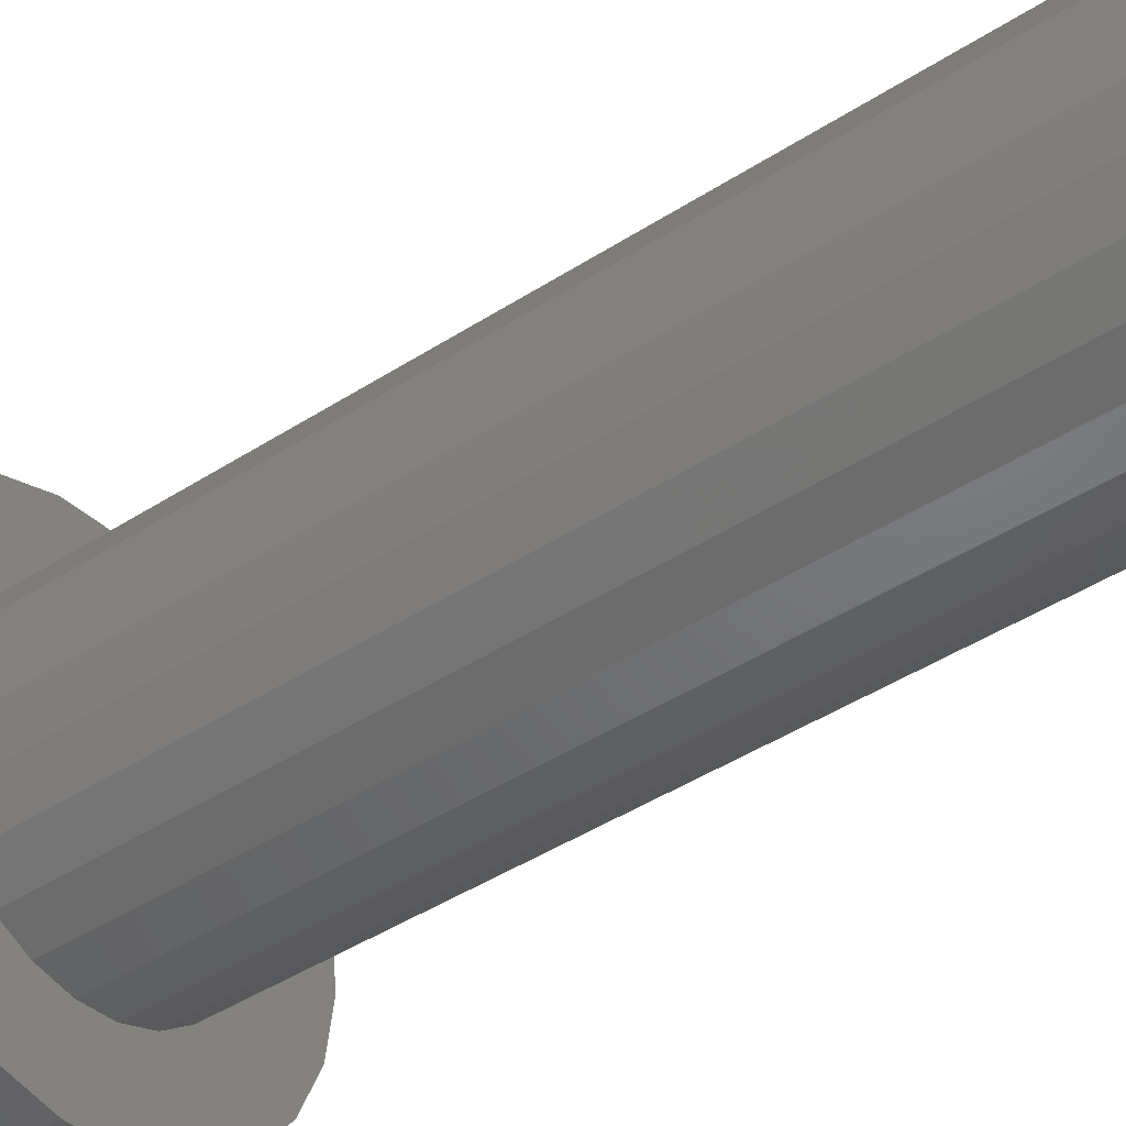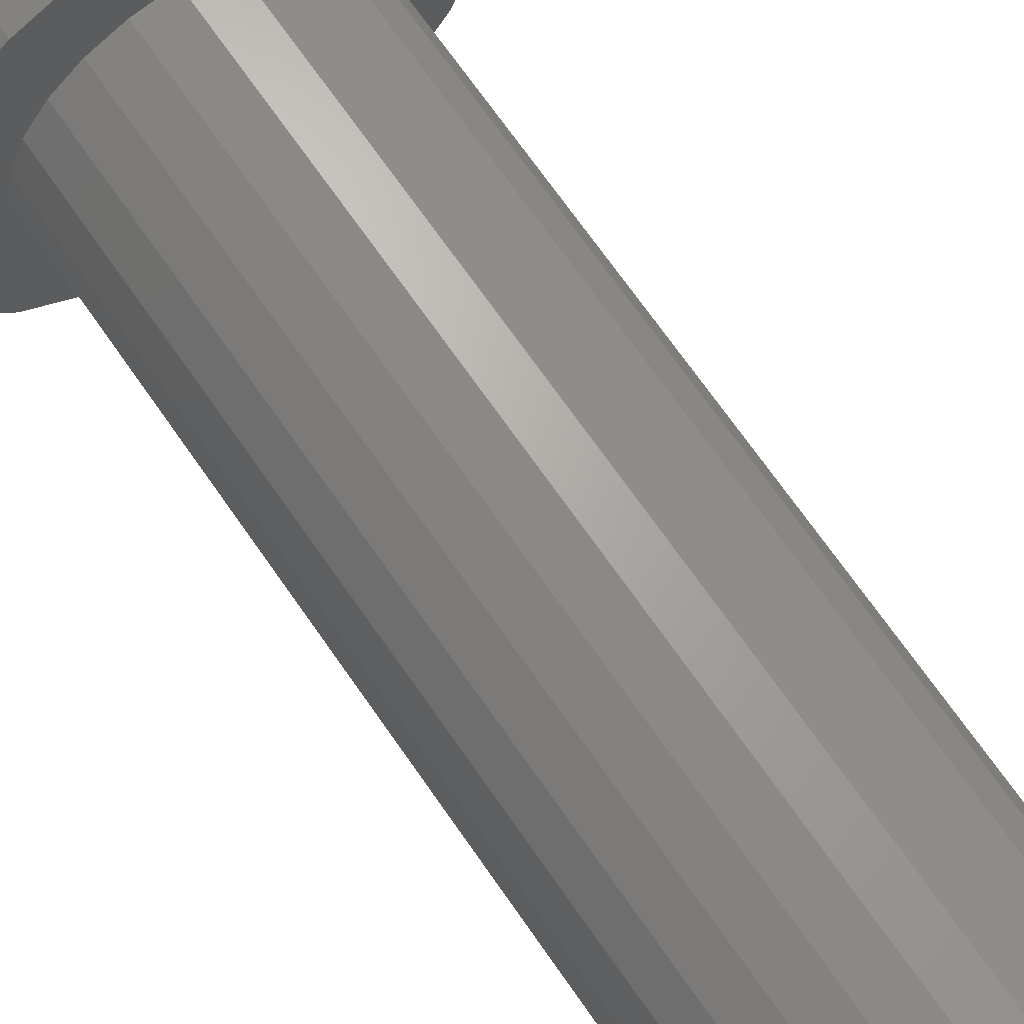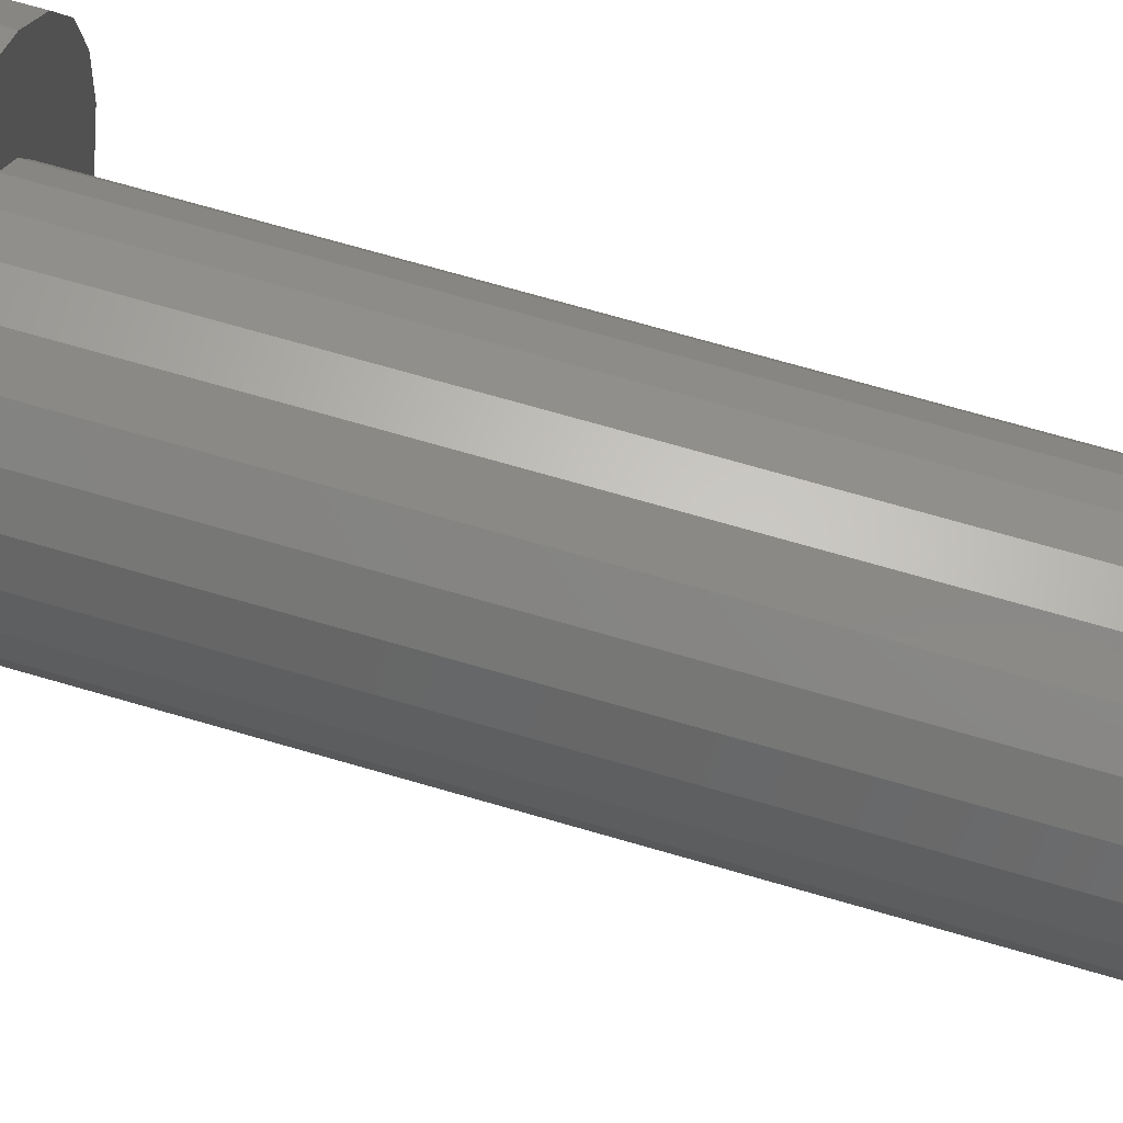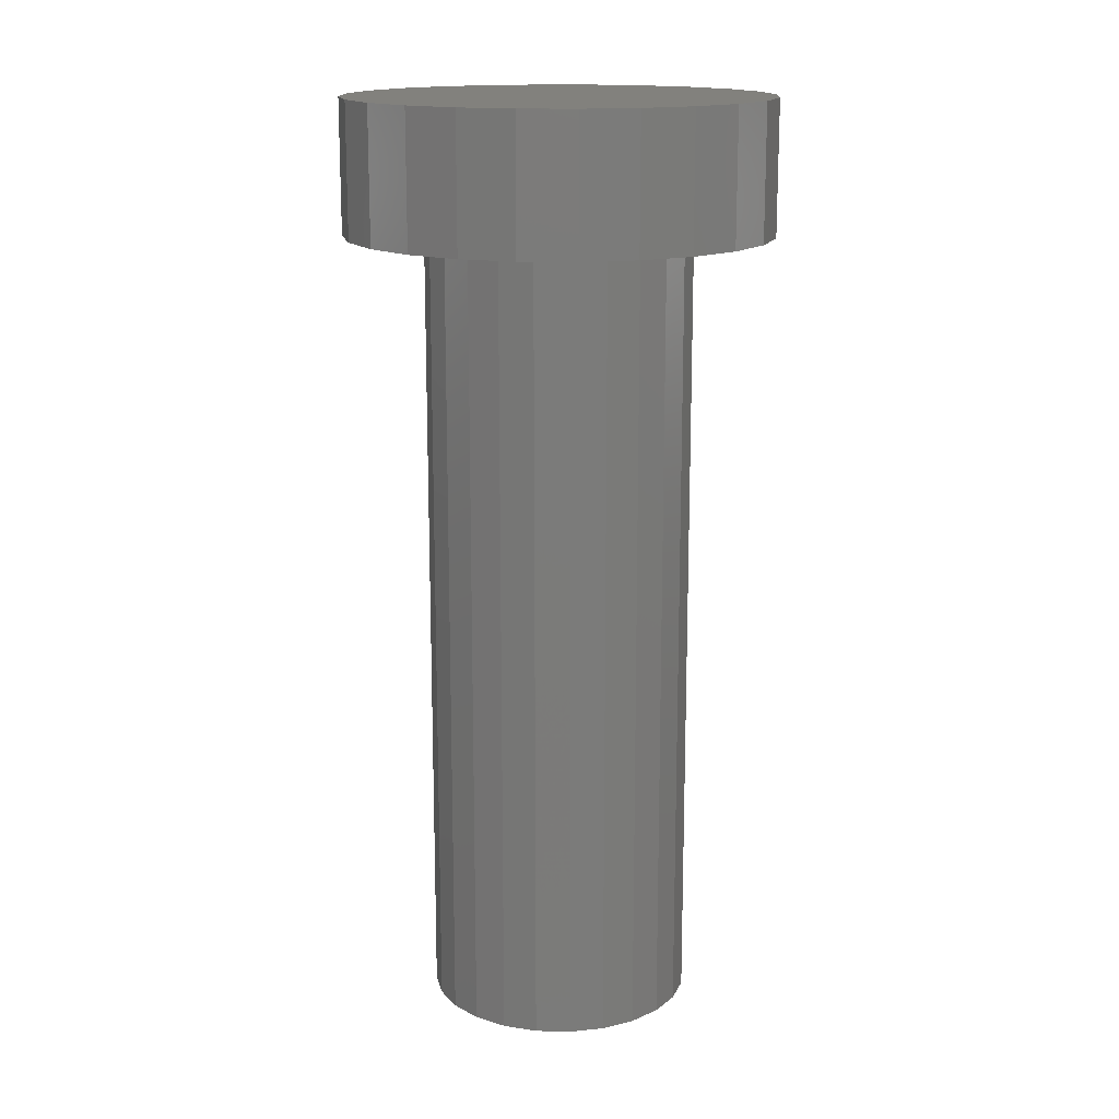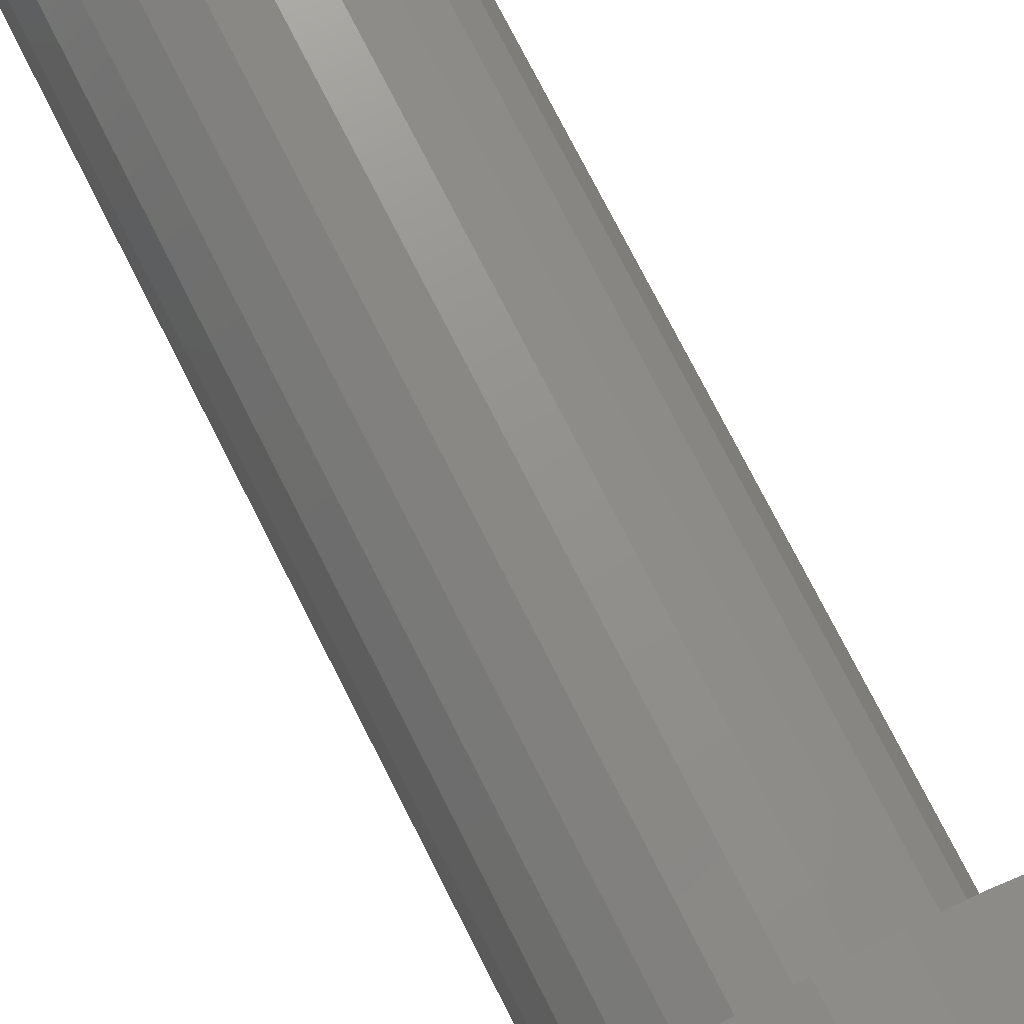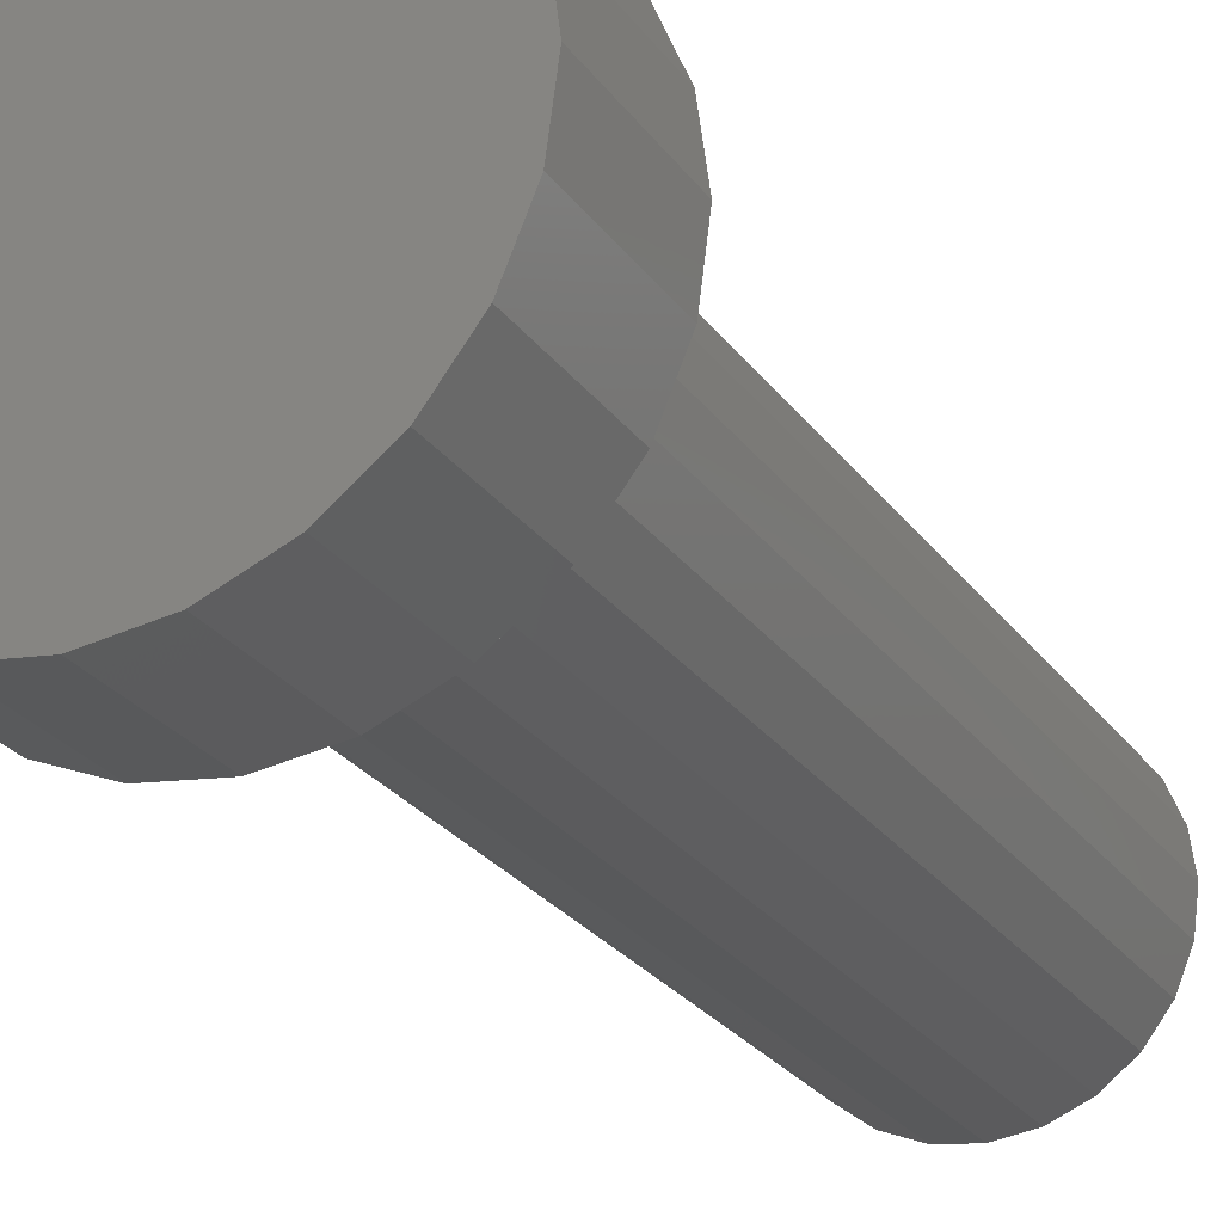
<metadata>
{"format":"stl","ext":"stl","renderer":"f3d","projection":"perspective","resolution":1024,"background":"white","views":[{"elev":-43.6,"azim":127.4,"up":"+Y"},{"elev":70.8,"azim":145.1,"up":"+Y"},{"elev":72.0,"azim":106.1,"up":"+Y"},{"elev":15.6,"azim":-139.6,"up":"+Z"},{"elev":75.5,"azim":-26.9,"up":"+Y"},{"elev":-25.1,"azim":26.7,"up":"+Y"}]}
</metadata>
<code>
# stl→obj: 162 verts, 298 faces
v 15.73 -5.929 30
v 16 -8 30
v 13 -8 30
v 12.83 -6.706 30
v 15.73 -5.929 35
v 16 -8 35
v 8 -8 35
v 14.93 -4 30
v 12.65 -5.317 30
v 12.33 -5.5 30
v 14.93 -4 35
v 13.66 -2.343 30
v 12.42 -3.582 30
v 11.79 -4.206 30
v 11.54 -4.464 30
v 13.66 -2.343 35
v 12.1 -1.147 30
v 12 -1.072 30
v 11.12 -2.589 30
v 10.68 -3.353 30
v 10.5 -3.67 30
v 12 -1.072 35
v 10.18 -0.3197 30
v 10.07 -0.2726 30
v 9.617 -1.964 30
v 9.389 -2.817 30
v 9.294 -3.17 30
v 10.07 -0.2726 35
v 8.122 -0.01608 30
v 8 0 30
v 8 -1.752 30
v 8 -2.634 30
v 8 -3 30
v 8 0 35
v 6.052 -0.2565 30
v 5.929 -0.2726 30
v 6.383 -1.964 30
v 6.611 -2.817 30
v 6.706 -3.17 30
v 5.929 -0.2726 35
v 4.114 -1.025 30
v 4 -1.072 30
v 4.876 -2.589 30
v 5.317 -3.353 30
v 5.5 -3.67 30
v 4 -1.072 35
v 2.441 -2.268 30
v 2.343 -2.343 30
v 3.582 -3.582 30
v 4.206 -4.206 30
v 4.464 -4.464 30
v 2.343 -2.343 35
v 1.147 -3.902 30
v 1.072 -4 30
v 2.589 -4.876 30
v 3.353 -5.317 30
v 3.67 -5.5 30
v 1.072 -4 35
v 0.3197 -5.816 30
v 0.2726 -5.929 30
v 1.964 -6.383 30
v 2.817 -6.611 30
v 3.17 -6.706 30
v 0.2726 -5.929 35
v 0.01608 -7.878 30
v 0 -8 30
v 1.752 -8 30
v 2.634 -8 30
v 3 -8 30
v 0 -8 35
v 0.2565 -9.948 30
v 0.2726 -10.07 30
v 1.964 -9.617 30
v 2.817 -9.389 30
v 3.17 -9.294 30
v 0.2726 -10.07 35
v 1.025 -11.89 30
v 1.072 -12 30
v 2.589 -11.12 30
v 3.353 -10.68 30
v 3.67 -10.5 30
v 1.072 -12 35
v 2.268 -13.56 30
v 2.343 -13.66 30
v 3.582 -12.42 30
v 4.206 -11.79 30
v 4.464 -11.54 30
v 2.343 -13.66 35
v 3.902 -14.85 30
v 4 -14.93 30
v 4.876 -13.41 30
v 5.317 -12.65 30
v 5.5 -12.33 30
v 4 -14.93 35
v 5.816 -15.68 30
v 5.929 -15.73 30
v 6.383 -14.04 30
v 6.611 -13.18 30
v 6.706 -12.83 30
v 5.929 -15.73 35
v 7.878 -15.98 30
v 8 -16 30
v 8 -14.25 30
v 8 -13.37 30
v 8 -13 30
v 8 -16 35
v 9.948 -15.74 30
v 10.07 -15.73 30
v 9.617 -14.04 30
v 9.389 -13.18 30
v 9.294 -12.83 30
v 10.07 -15.73 35
v 11.89 -14.98 30
v 12 -14.93 30
v 11.12 -13.41 30
v 10.68 -12.65 30
v 10.5 -12.33 30
v 12 -14.93 35
v 13.56 -13.73 30
v 13.66 -13.66 30
v 12.42 -12.42 30
v 11.79 -11.79 30
v 11.54 -11.54 30
v 13.66 -13.66 35
v 14.93 -12 30
v 13.73 -13.56 30
v 13.41 -11.12 30
v 13.56 -12.27 30
v 12.65 -10.68 30
v 12.33 -10.5 30
v 14.93 -12 35
v 15.73 -10.07 30
v 13.18 -9.389 30
v 13.29 -10.19 30
v 12.83 -9.294 30
v 15.73 -10.07 35
v 13.09 -8.67 30
v 12.83 -6.706 0
v 13 -8 0
v 8 -8 0
v 12.33 -5.5 0
v 11.54 -4.464 0
v 10.5 -3.67 0
v 9.294 -3.17 0
v 8 -3 0
v 6.706 -3.17 0
v 5.5 -3.67 0
v 4.464 -4.464 0
v 3.67 -5.5 0
v 3.17 -6.706 0
v 3 -8 0
v 3.17 -9.294 0
v 3.67 -10.5 0
v 4.464 -11.54 0
v 5.5 -12.33 0
v 6.706 -12.83 0
v 8 -13 0
v 9.294 -12.83 0
v 10.5 -12.33 0
v 11.54 -11.54 0
v 12.33 -10.5 0
v 12.83 -9.294 0
f 1 2 3
f 1 3 4
f 5 6 2
f 5 2 1
f 6 5 7
f 8 1 4
f 8 4 9
f 4 10 9
f 11 5 1
f 11 1 8
f 5 11 7
f 12 8 9
f 12 9 13
f 9 10 14
f 9 14 13
f 15 14 10
f 16 11 8
f 16 8 12
f 11 16 7
f 17 12 13
f 18 17 13
f 18 13 14
f 18 14 19
f 14 15 20
f 14 20 19
f 21 20 15
f 22 16 12
f 22 12 18
f 16 22 7
f 23 18 19
f 24 23 19
f 24 19 20
f 24 20 25
f 20 21 26
f 20 26 25
f 21 27 26
f 28 22 18
f 28 18 24
f 22 28 7
f 29 24 25
f 30 29 25
f 30 25 26
f 30 26 31
f 26 27 32
f 26 32 31
f 33 32 27
f 34 28 24
f 34 24 30
f 28 34 7
f 35 30 31
f 36 35 31
f 36 31 32
f 36 32 37
f 32 33 38
f 32 38 37
f 33 39 38
f 40 34 30
f 40 30 36
f 34 40 7
f 41 36 37
f 42 41 37
f 42 37 38
f 42 38 43
f 38 39 44
f 38 44 43
f 45 44 39
f 46 40 36
f 46 36 42
f 40 46 7
f 47 42 43
f 48 47 43
f 48 43 44
f 48 44 49
f 44 45 50
f 44 50 49
f 45 51 50
f 52 46 42
f 52 42 48
f 46 52 7
f 53 48 49
f 54 53 49
f 54 49 50
f 54 50 55
f 50 51 56
f 50 56 55
f 51 57 56
f 58 52 48
f 58 48 54
f 52 58 7
f 59 54 55
f 60 59 55
f 60 55 56
f 60 56 61
f 56 57 62
f 56 62 61
f 63 62 57
f 64 58 54
f 64 54 60
f 58 64 7
f 65 60 61
f 66 65 61
f 66 61 62
f 66 62 67
f 62 63 68
f 62 68 67
f 63 69 68
f 70 64 60
f 70 60 66
f 64 70 7
f 71 66 67
f 72 71 67
f 72 67 68
f 72 68 73
f 68 69 74
f 68 74 73
f 75 74 69
f 76 70 66
f 76 66 72
f 70 76 7
f 77 72 73
f 78 77 73
f 78 73 74
f 78 74 79
f 74 75 80
f 74 80 79
f 75 81 80
f 82 76 72
f 82 72 78
f 76 82 7
f 83 78 79
f 84 83 79
f 84 79 80
f 84 80 85
f 80 81 86
f 80 86 85
f 81 87 86
f 88 82 78
f 88 78 84
f 82 88 7
f 89 84 85
f 90 89 85
f 90 85 86
f 90 86 91
f 86 87 92
f 86 92 91
f 87 93 92
f 94 88 84
f 94 84 90
f 88 94 7
f 95 90 91
f 96 95 91
f 96 91 92
f 96 92 97
f 92 93 98
f 92 98 97
f 99 98 93
f 100 94 90
f 100 90 96
f 94 100 7
f 101 96 97
f 102 101 97
f 102 97 98
f 102 98 103
f 98 99 104
f 98 104 103
f 99 105 104
f 106 100 96
f 106 96 102
f 100 106 7
f 107 102 103
f 108 107 103
f 108 103 104
f 108 104 109
f 104 105 110
f 104 110 109
f 105 111 110
f 112 106 102
f 112 102 108
f 106 112 7
f 113 108 109
f 114 113 109
f 114 109 110
f 114 110 115
f 110 111 116
f 110 116 115
f 111 117 116
f 118 112 108
f 118 108 114
f 112 118 7
f 119 114 115
f 120 119 115
f 120 115 116
f 120 116 121
f 116 117 122
f 116 122 121
f 117 123 122
f 124 118 114
f 124 114 120
f 118 124 7
f 125 126 127
f 126 120 121
f 126 121 128
f 121 122 127
f 121 127 128
f 122 123 129
f 122 129 127
f 123 130 129
f 131 124 120
f 131 120 125
f 124 131 7
f 132 125 127
f 132 127 133
f 127 129 134
f 129 130 133
f 129 133 134
f 130 135 133
f 136 131 125
f 136 125 132
f 131 136 7
f 2 132 133
f 2 133 3
f 133 135 137
f 135 3 137
f 6 136 132
f 6 132 2
f 136 6 7
f 138 139 140
f 4 3 139
f 4 139 138
f 141 138 140
f 10 4 138
f 10 138 141
f 142 141 140
f 15 10 141
f 15 141 142
f 143 142 140
f 21 15 142
f 21 142 143
f 144 143 140
f 27 21 143
f 27 143 144
f 145 144 140
f 33 27 144
f 33 144 145
f 146 145 140
f 39 33 145
f 39 145 146
f 147 146 140
f 45 39 146
f 45 146 147
f 148 147 140
f 51 45 147
f 51 147 148
f 149 148 140
f 57 51 148
f 57 148 149
f 150 149 140
f 63 57 149
f 63 149 150
f 151 150 140
f 69 63 150
f 69 150 151
f 152 151 140
f 75 69 151
f 75 151 152
f 153 152 140
f 81 75 152
f 81 152 153
f 154 153 140
f 87 81 153
f 87 153 154
f 155 154 140
f 93 87 154
f 93 154 155
f 156 155 140
f 99 93 155
f 99 155 156
f 157 156 140
f 105 99 156
f 105 156 157
f 158 157 140
f 111 105 157
f 111 157 158
f 159 158 140
f 117 111 158
f 117 158 159
f 160 159 140
f 123 117 159
f 123 159 160
f 161 160 140
f 130 123 160
f 130 160 161
f 162 161 140
f 135 130 161
f 135 161 162
f 139 162 140
f 3 135 162
f 3 162 139

</code>
